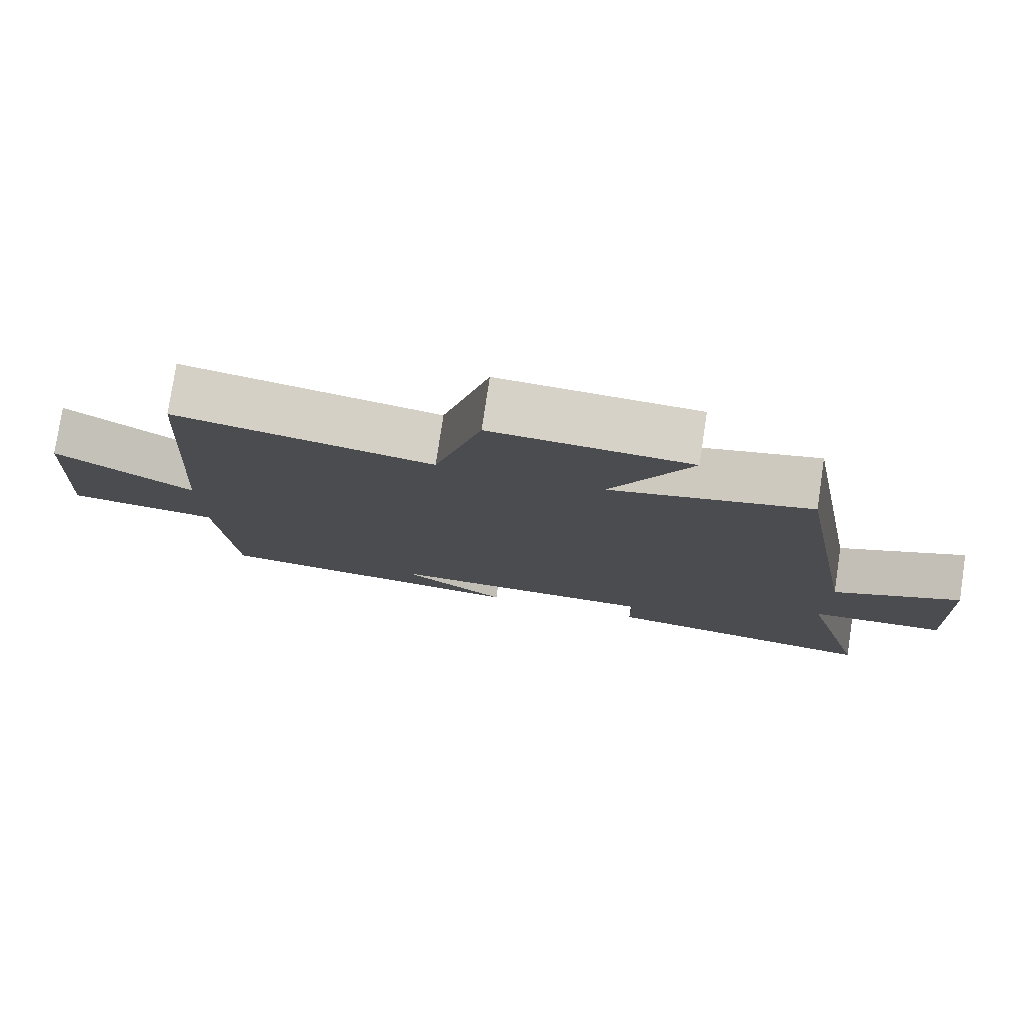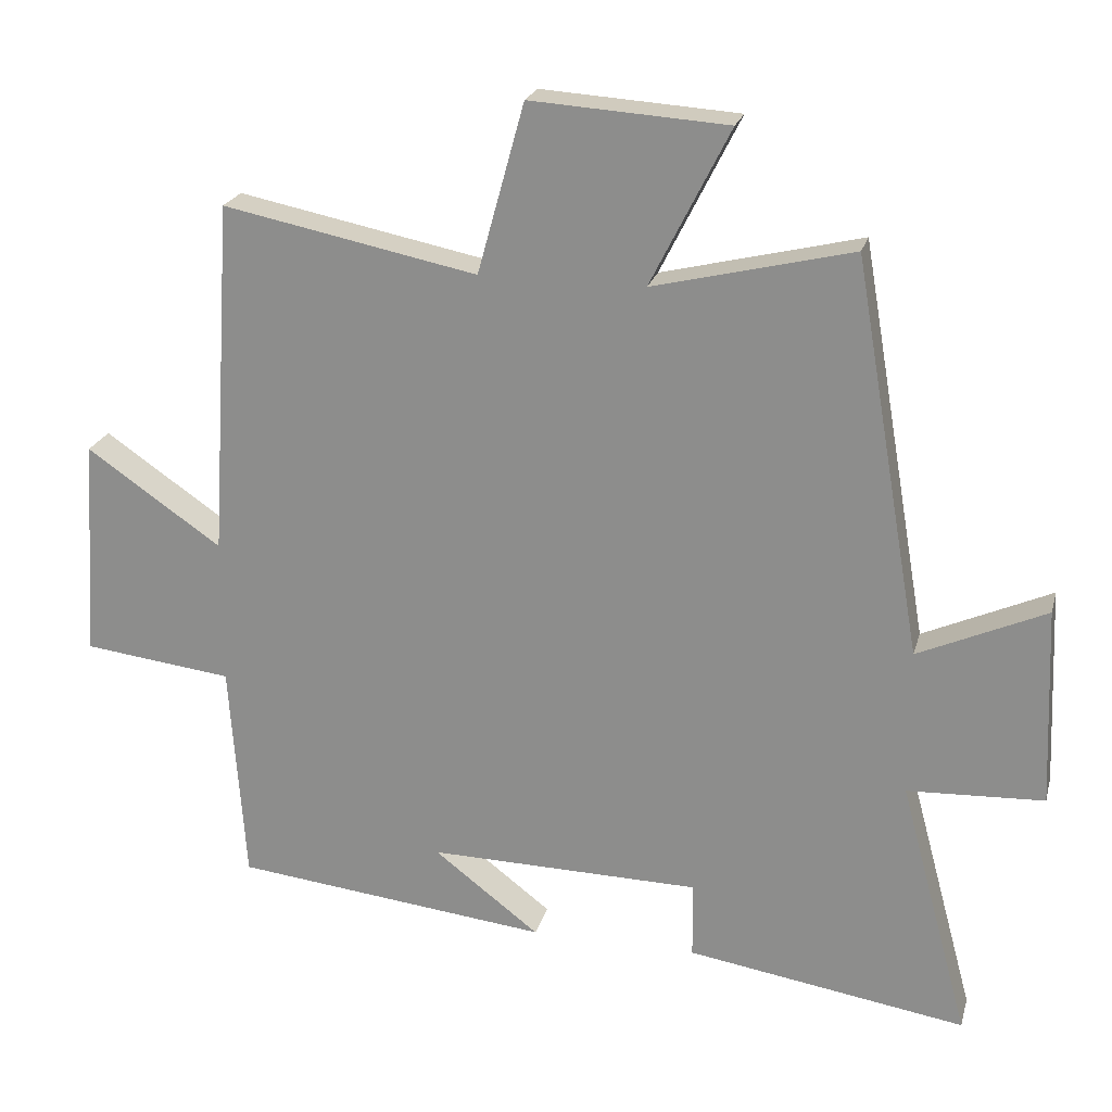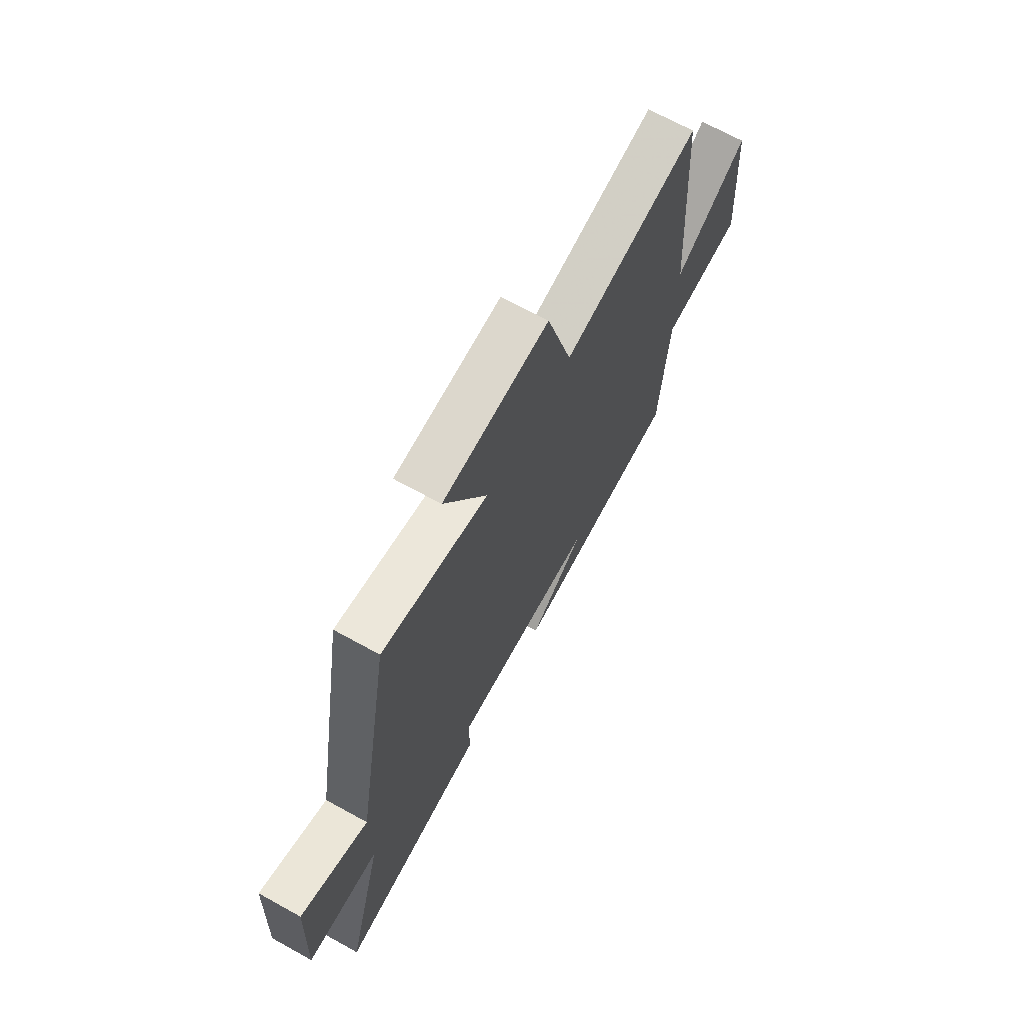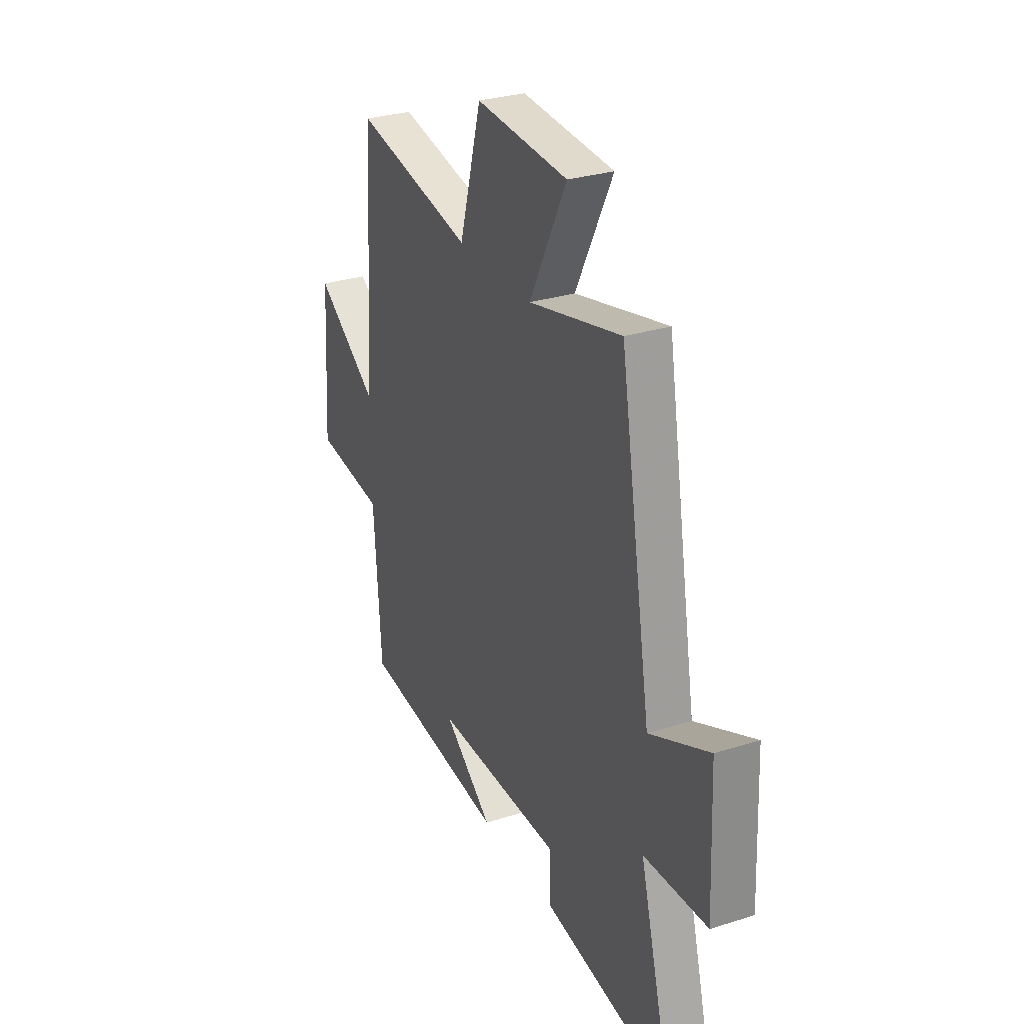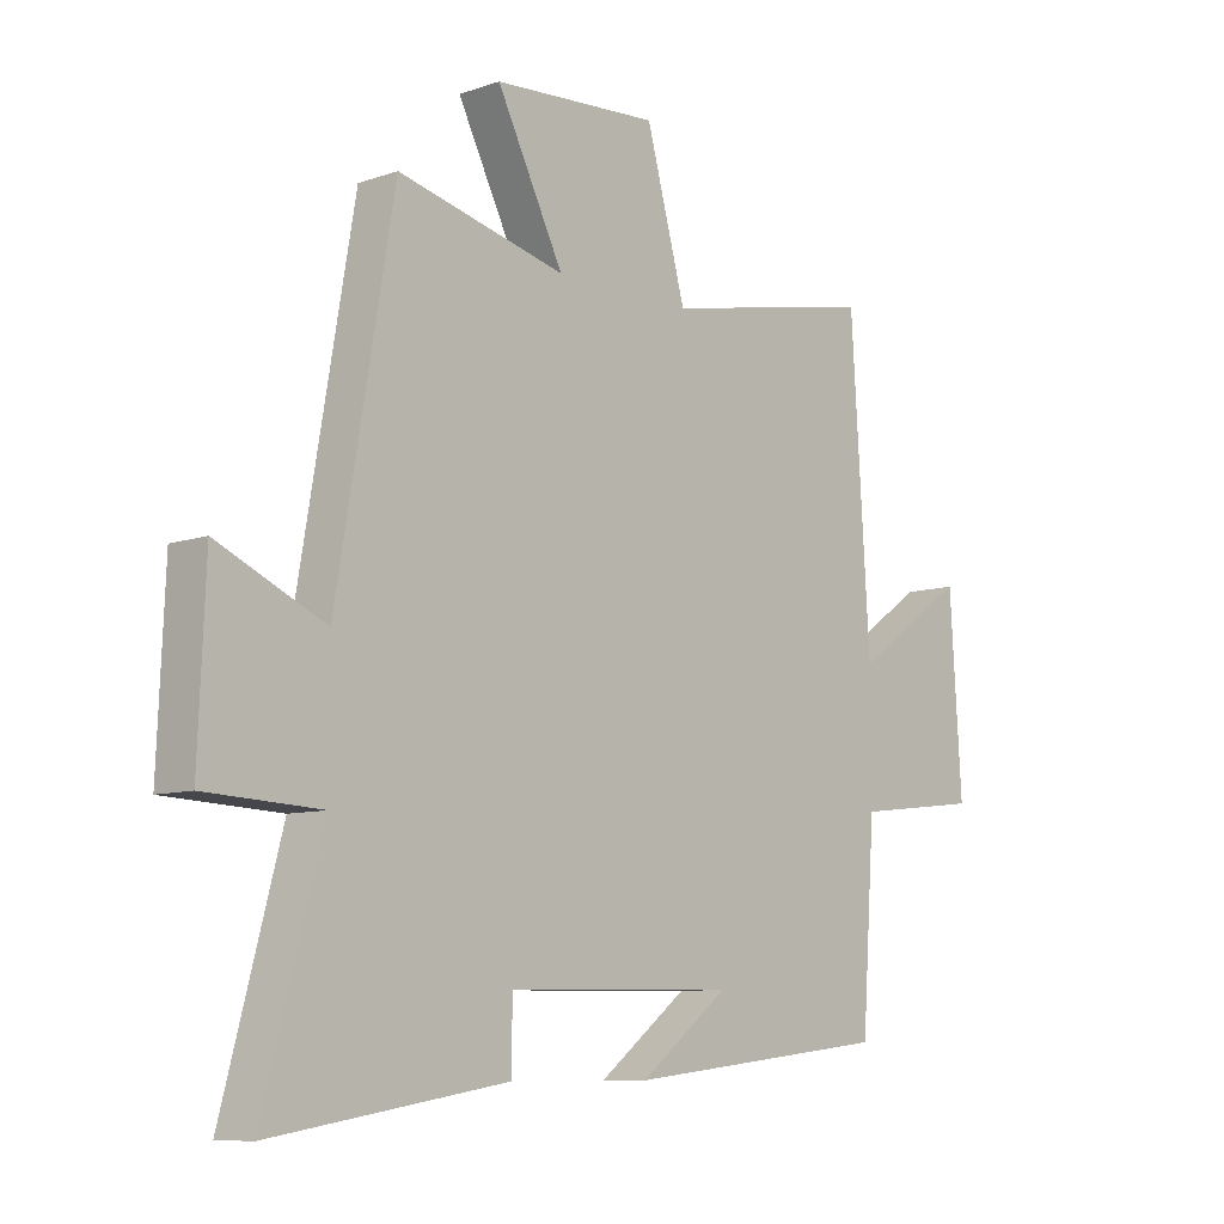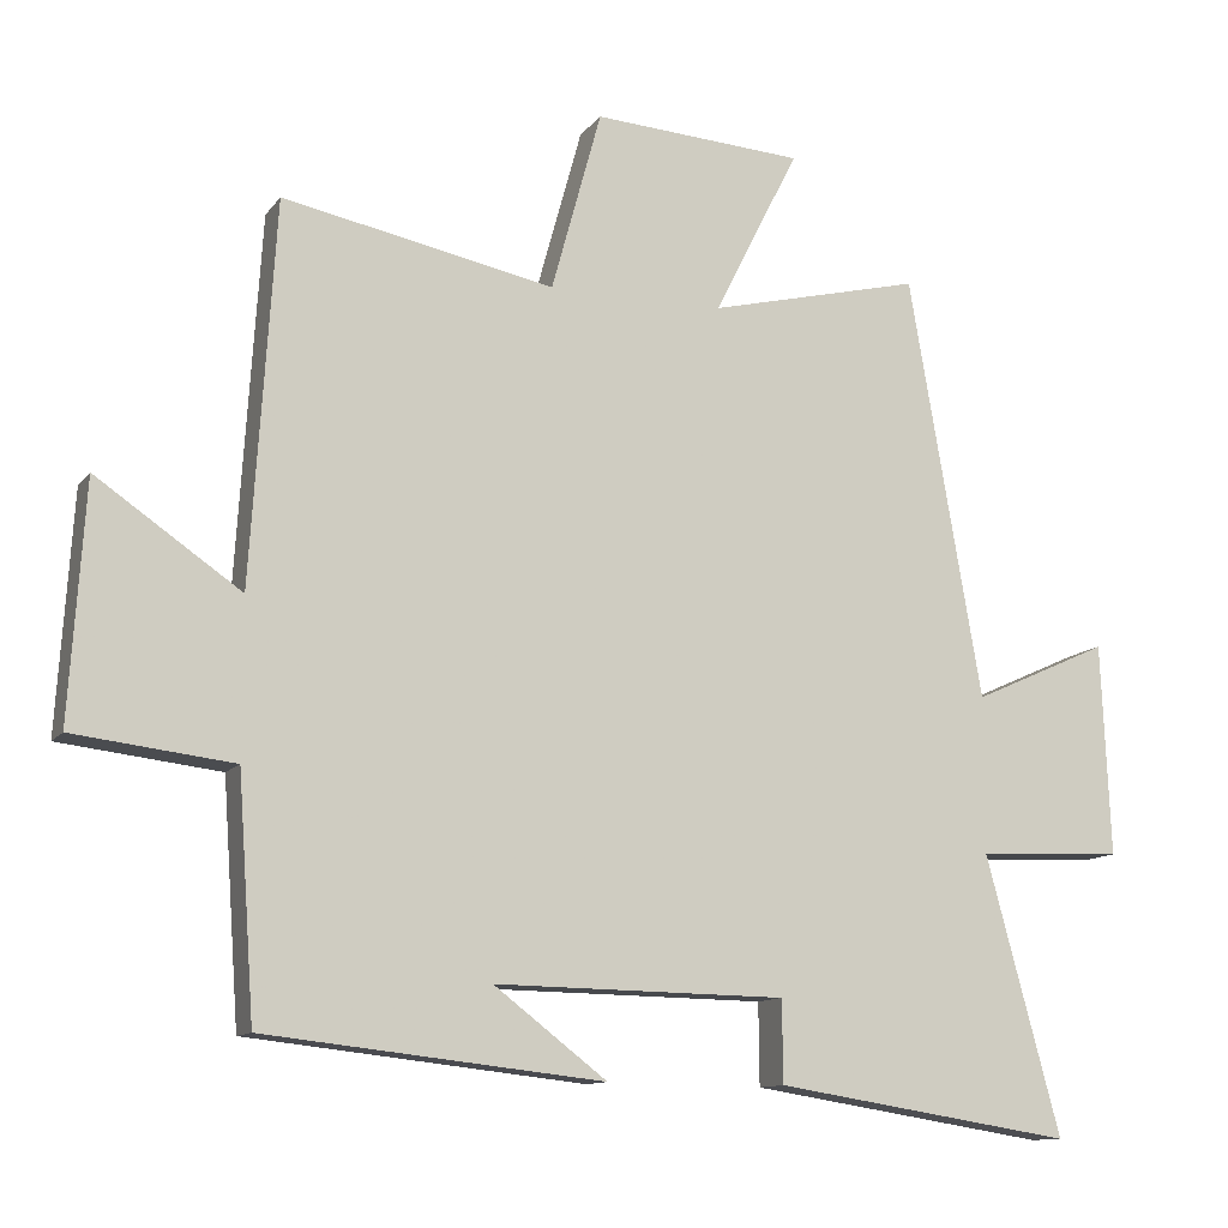
<metadata>
{"format":"obj","ext":"obj","renderer":"f3d","projection":"perspective","resolution":1024,"background":"white","views":[{"elev":78.3,"azim":8.5,"up":"+Z"},{"elev":22.3,"azim":14.2,"up":"+Z"},{"elev":69.1,"azim":118.9,"up":"+Z"},{"elev":29.4,"azim":64.9,"up":"+Z"},{"elev":-8.8,"azim":132.6,"up":"+Z"},{"elev":-11.7,"azim":-22.1,"up":"+Z"}]}
</metadata>
<code>
v -0.478 0.07 -0.451
v -0.5 0.07 -0.137
v -0.711 0.07 -0.112
v -0.691 0.07 0.2
v -0.5 0.07 0.069
v -0.468 0.07 0.572
v -0.109 0.07 0.5
v -0.043 0.07 0.74
v 0.235 0.07 0.722
v 0.123 0.07 0.5
v 0.404 0.07 0.568
v 0.5 0.07 0.01
v 0.68 0.07 0.091
v 0.692 0.07 -0.189
v 0.5 0.07 -0.198
v 0.598 0.07 -0.562
v 0.204 0.07 -0.5
v 0.203 0.07 -0.392
v -0.181 0.07 -0.386
v -0.032 0.07 -0.5
v -0.478 0 -0.451
v -0.5 0 -0.137
v -0.711 0 -0.112
v -0.691 0 0.2
v -0.5 0 0.069
v -0.468 0 0.572
v -0.109 0 0.5
v -0.043 0 0.74
v 0.235 0 0.722
v 0.123 0 0.5
v 0.404 0 0.568
v 0.5 0 0.01
v 0.68 0 0.091
v 0.692 0 -0.189
v 0.5 0 -0.198
v 0.598 0 -0.562
v 0.204 0 -0.5
v 0.203 0 -0.392
v -0.181 0 -0.386
v -0.032 0 -0.5
f 19 20 1
f 15 16 17 18
f 15 18 19
f 12 13 14 15
f 10 11 12 15
f 10 15 19 1
f 7 8 9 10
f 5 6 7
f 5 7 10 1
f 2 3 4 5
f 1 2 5
f 21 40 39
f 38 37 36 35
f 39 38 35
f 35 34 33 32
f 35 32 31 30
f 21 39 35 30
f 30 29 28 27
f 27 26 25
f 21 30 27 25
f 25 24 23 22
f 25 22 21
f 1 21 22 2
f 2 22 23 3
f 3 23 24 4
f 4 24 25 5
f 5 25 26 6
f 6 26 27 7
f 7 27 28 8
f 8 28 29 9
f 9 29 30 10
f 10 30 31 11
f 11 31 32 12
f 12 32 33 13
f 13 33 34 14
f 14 34 35 15
f 15 35 36 16
f 16 36 37 17
f 17 37 38 18
f 18 38 39 19
f 19 39 40 20
f 20 40 21 1

</code>
